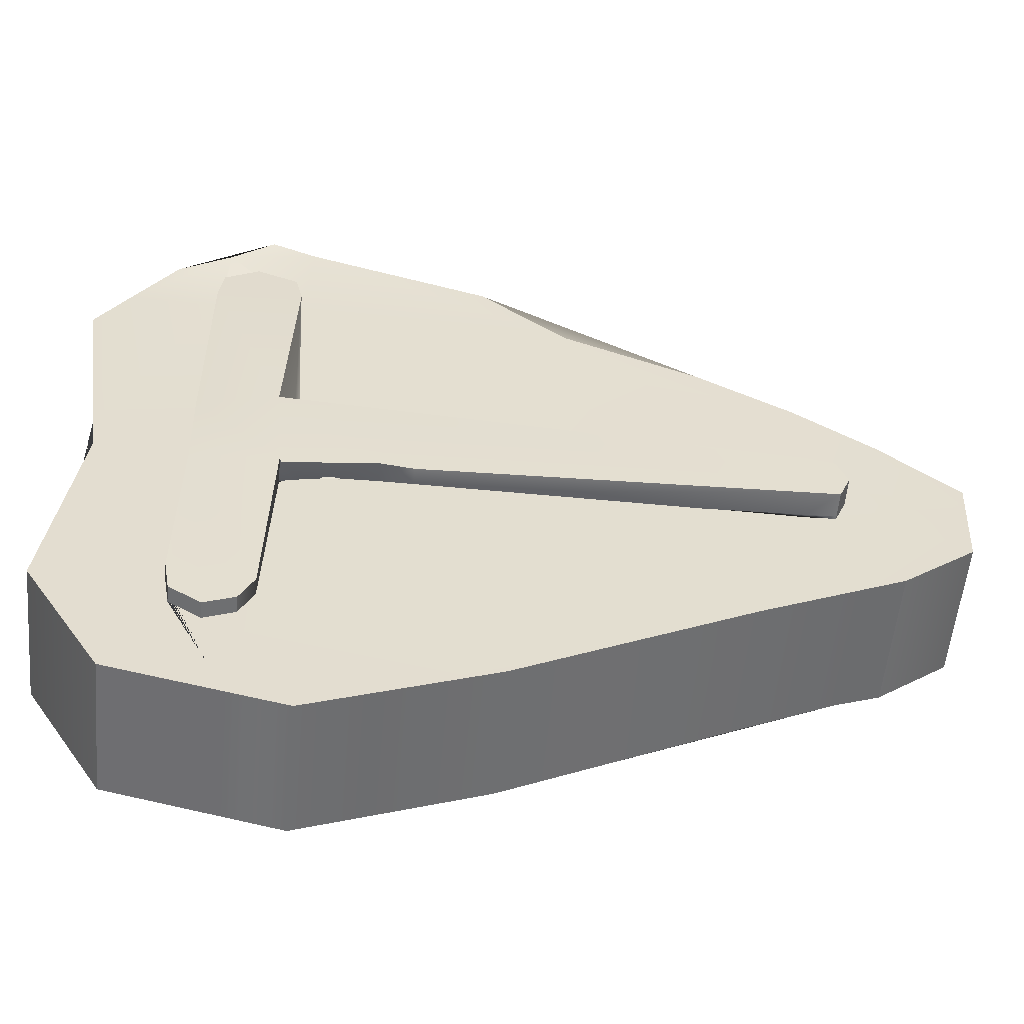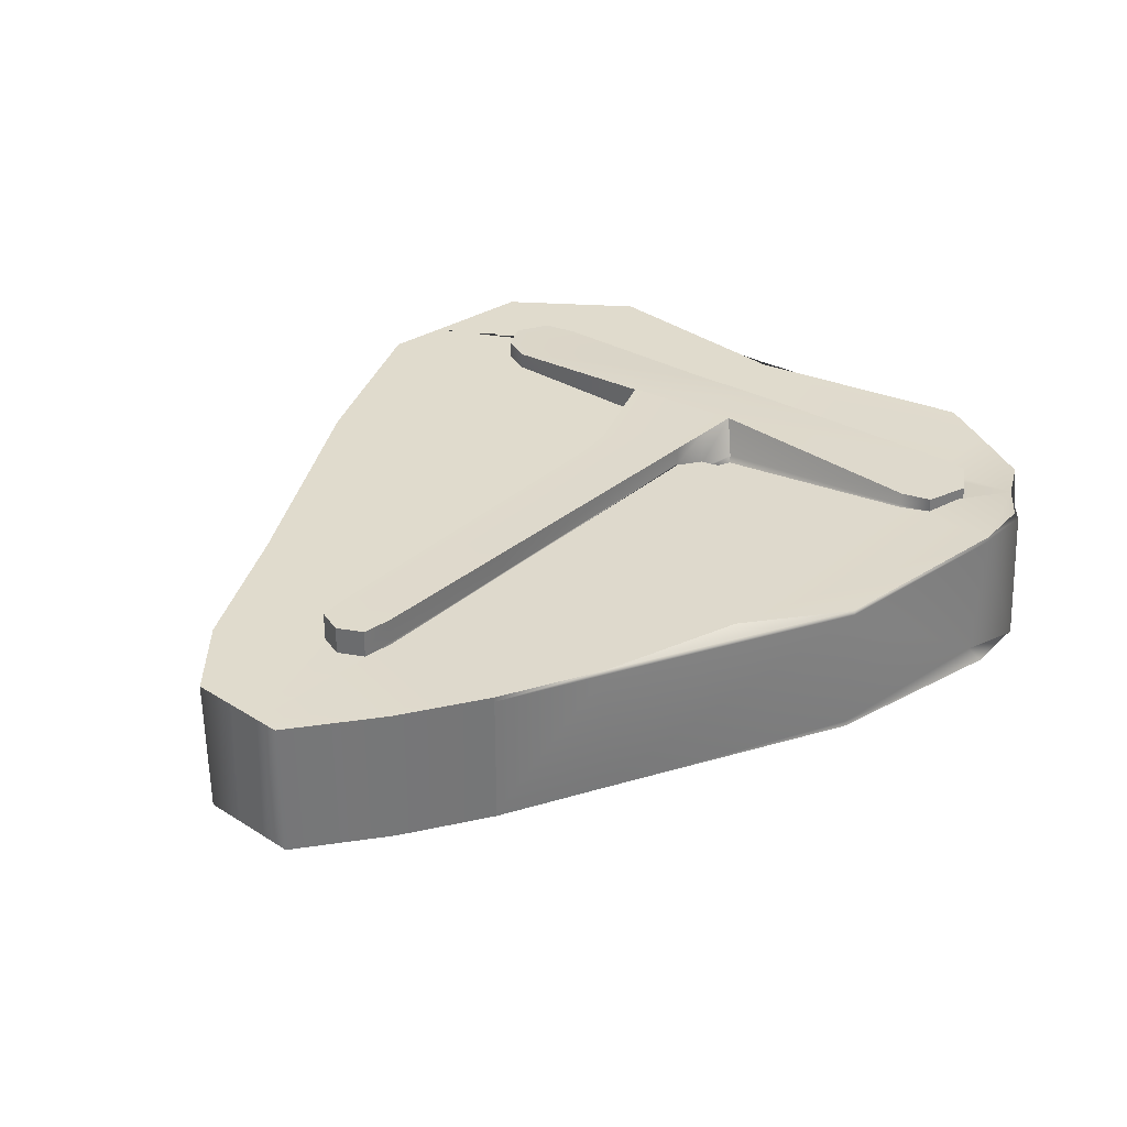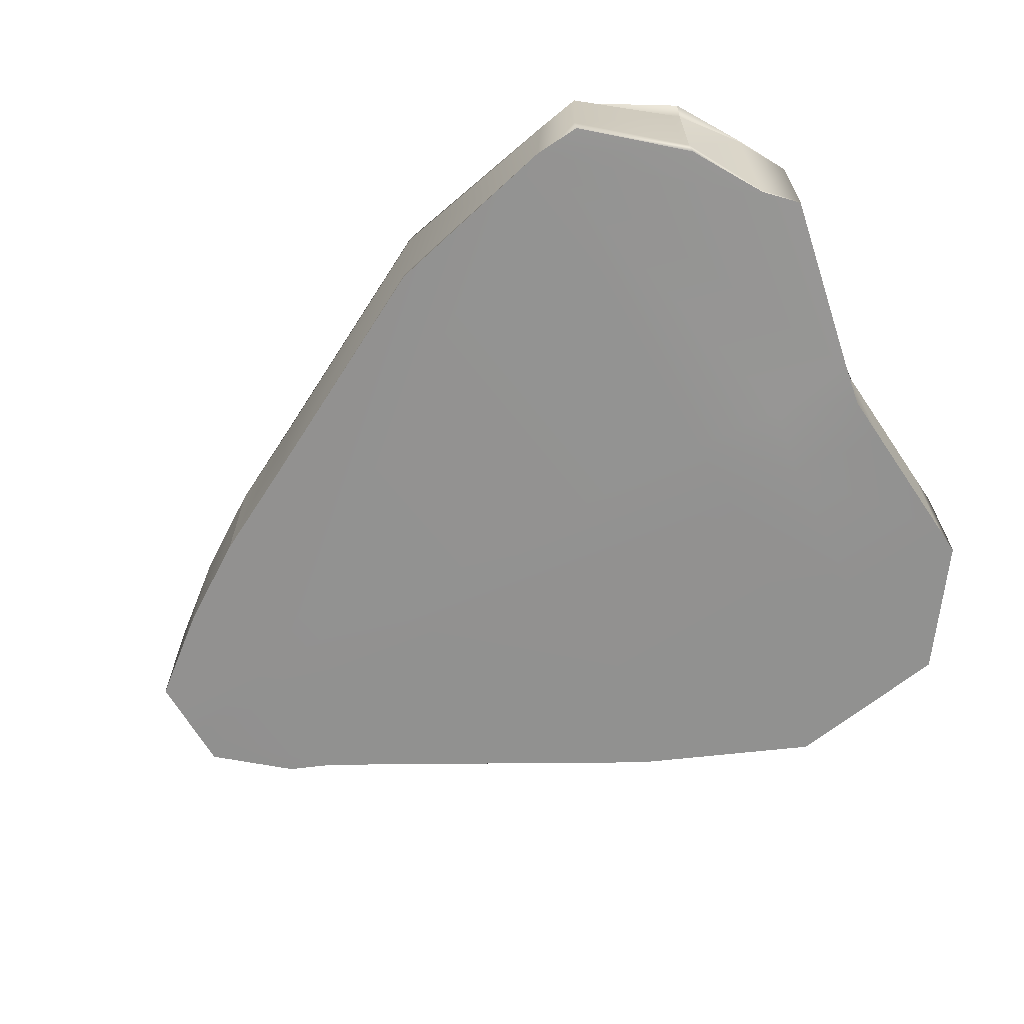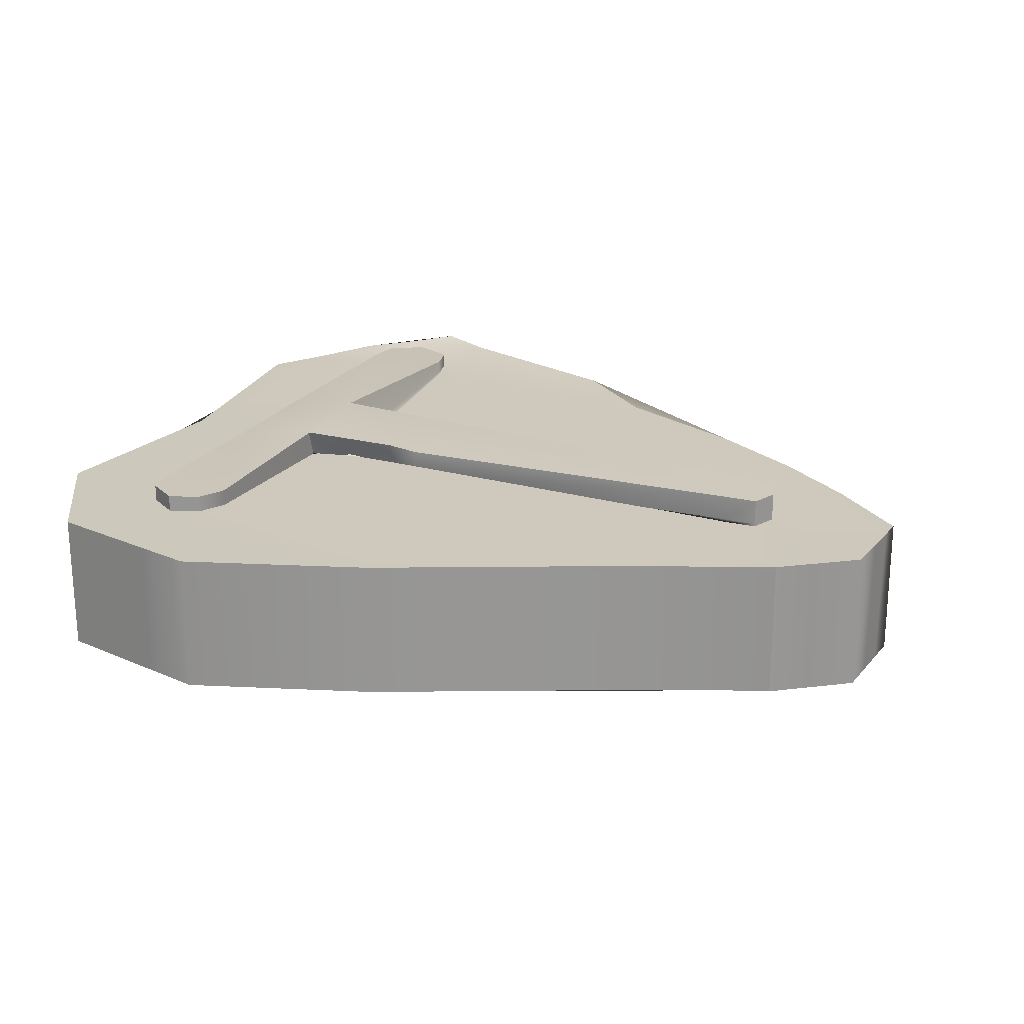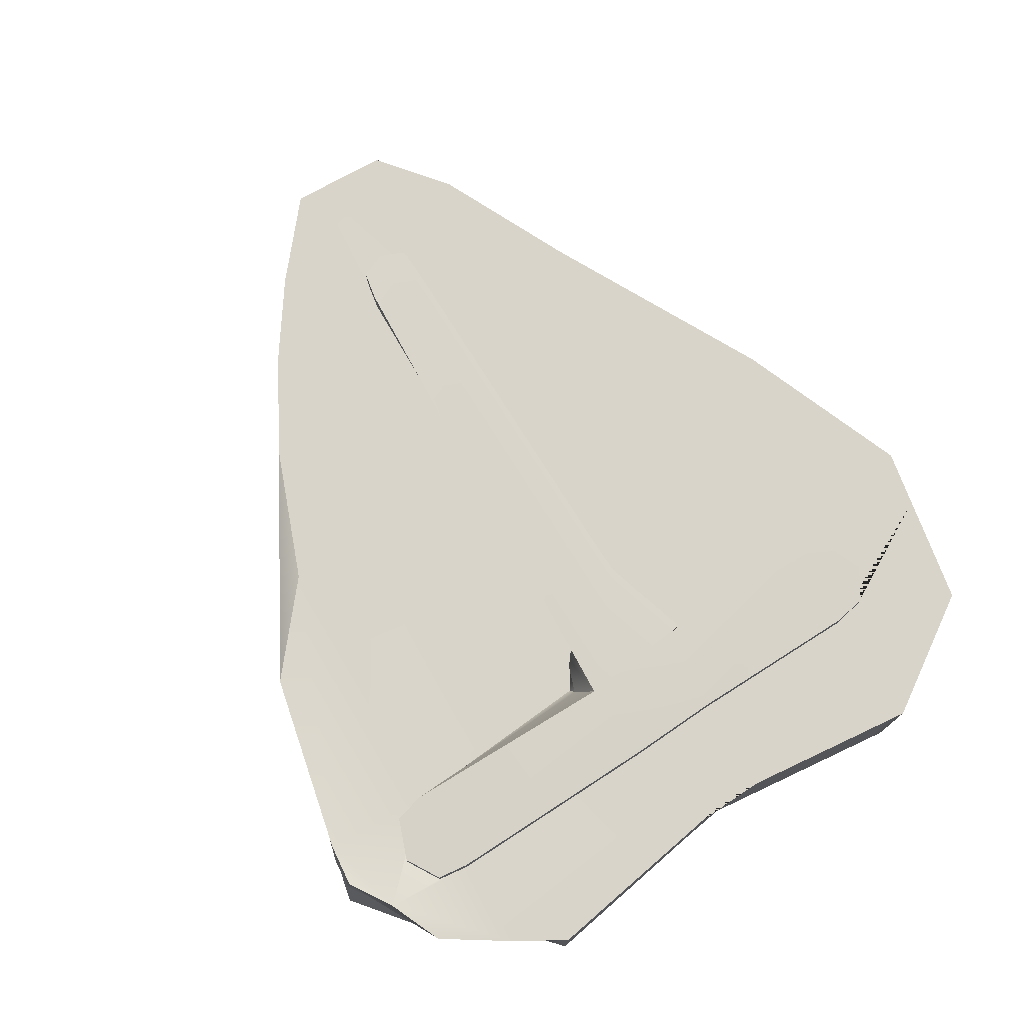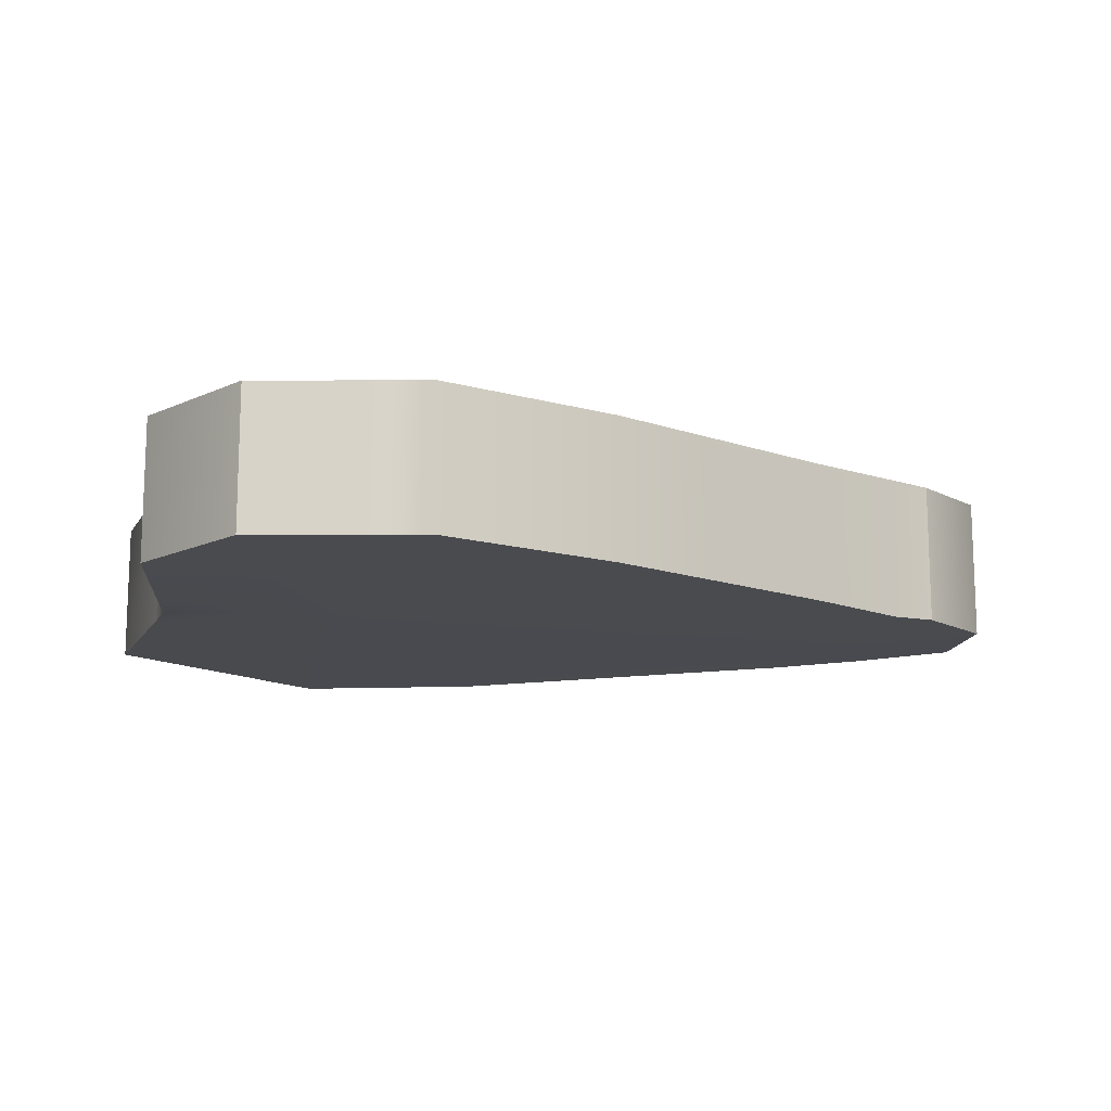
<metadata>
{"format":"obj","ext":"obj","renderer":"f3d","projection":"perspective","resolution":1024,"background":"white","views":[{"elev":-55.3,"azim":174.7,"up":"+Z"},{"elev":33.3,"azim":-52.6,"up":"+Y"},{"elev":-66.0,"azim":26.8,"up":"+Y"},{"elev":22.1,"azim":-154.7,"up":"+Y"},{"elev":75.0,"azim":57.4,"up":"+Y"},{"elev":-13.8,"azim":168.1,"up":"+Y"}]}
</metadata>
<code>
g default
v -1.109 -0.001726 7.552
v 1.293 0.05715 8.182
v -1.109 0.519 7.552
v 1.302 0.5298 8.256
v -1.403 0.519 6.507
v 1.268 0.519 5.736
v -1.403 -0.001726 6.507
v 1.268 -0.001726 5.736
v -0.8765 0.519 6.27
v -0.8765 -0.001726 6.27
v -0.7546 -0.001726 7.758
v -0.7546 0.519 7.758
v 0.642 0.519 5.6
v 0.642 -0.001726 5.6
v 0.9387 0.02606 8.469
v 0.9392 0.5779 8.44
v -0.02348 0.519 5.848
v -0.02348 -0.001726 5.848
v 0.08435 -0.001726 8.255
v 0.08435 0.519 8.255
v -1.671 0.519 6.712
v -1.671 -0.001726 6.712
v 1.559 -0.001726 6.192
v 1.559 0.519 6.192
v -1.694 0.519 7.086
v -1.694 -0.001726 7.086
v 1.458 -0.001726 6.972
v 1.458 0.519 6.972
v -1.404 0.519 7.34
v -1.404 -0.001726 7.34
v 1.582 -0.001726 7.827
v 1.582 0.519 7.827
v -1.237 0.519 6.432
v -1.185 0.519 7.497
v -1.194 -0.001726 7.49
v -1.237 -0.007988 6.451
v -1.085 0.5169 6.852
v -1.199 0.5169 6.856
v -1.24 0.519 6.95
v -1.199 0.5211 7.046
v -1.09 0.5211 7.069
v 1.473 0.519 6.852
v -1.681 0.519 6.874
v -1.68 -0.001726 6.851
v -1.221 -0.005644 6.84
v 1.481 -0.001726 6.794
v 1.107 0.519 6.85
v 0.7338 0.5447 6.848
v 0.6558 0.5343 6.886
v 0.5327 0.5232 6.885
v 1.479 0.519 7.117
v -1.689 0.519 6.996
v -1.687 -0.001726 6.972
v -1.215 -0.004715 6.994
v 1.479 -0.001726 7.137
v 1.119 0.519 7.188
v 0.7458 0.4724 7.273
v 0.6668 0.4666 7.225
v 0.6302 0.5002 7.147
v -0.3648 0.519 6.017
v 1.543 0.519 6.314
v 1.544 -0.001726 6.307
v -0.3779 -0.001726 6.023
v 0.807 0.519 6.156
v 0.8594 0.519 6.053
v 0.9704 0.519 6.008
v 1.086 0.519 6.081
v 1.108 0.519 6.203
v 1.465 0.519 8.017
v -0.2504 0.5241 7.964
v 1.469 0.02606 7.924
v 1.125 0.519 8.012
v 1.108 0.519 8.128
v 0.9811 0.519 8.2
v 0.8262 0.519 8.139
v 0.7985 0.519 8.029
v 0.8551 0.519 5.646
v 0.7856 0.519 6.818
v 0.7709 0.5468 8.42
v 0.7657 -0.001726 8.454
v 0.8106 -0.002468 7.089
v 0.8199 -0.002684 6.805
v 0.8134 -0.001726 6.187
v 0.8587 -0.001726 5.647
v 1.14 0.519 5.708
v 1.101 0.5576 8.34
v 1.16 0.02874 7.068
v 1.119 -0.00225 6.8
v 1.111 -0.001726 6.243
v 1.102 -0.001726 5.699
v 0.7857 0.6243 6.819
v 0.8206 0.6229 7.211
v 0.7793 0.6307 6.778
v 0.4369 0.5963 6.868
v 0.3138 0.5851 6.867
v -1.085 0.6222 6.855
v -1.199 0.6222 6.858
v -1.24 0.6243 6.952
v -1.199 0.6264 7.049
v -1.089 0.6264 7.072
v 0.5627 0.5988 7.143
v 0.7299 0.6164 7.181
v 1.108 0.5811 6.203
v 1.107 0.581 6.851
v 1.086 0.5811 6.081
v 0.9704 0.5811 6.008
v 0.8594 0.5811 6.053
v 0.807 0.5811 6.156
v 1.118 0.581 7.188
v 1.124 0.581 8.012
v 0.7977 0.581 8.028
v 0.8254 0.581 8.139
v 0.9803 0.581 8.2
v 1.108 0.581 8.128
v -1.199 0.5275 6.856
v -1.085 0.5275 6.852
v 0.3137 0.4905 6.865
v 0.4367 0.5016 6.866
v 0.6827 0.4872 6.862
v 0.7856 0.5297 6.818
v 0.807 0.5297 6.156
v 0.8594 0.5297 6.053
v 0.9704 0.5297 6.008
v 1.086 0.5297 6.081
v 1.108 0.5297 6.203
v 1.107 0.5297 6.85
v 1.119 0.5297 7.188
v 1.125 0.5297 8.012
v 1.108 0.5297 8.128
v 0.981 0.5297 8.2
v 0.826 0.5297 8.139
v 0.7984 0.5297 8.029
v 0.7647 0.4913 7.263
v 0.6182 0.4789 7.208
v 0.5626 0.5042 7.141
v -1.09 0.5318 7.069
v -1.199 0.5318 7.047
v -1.24 0.5297 6.95
v 1.293 0.5275 8.212
v 1.467 0.4997 8.015
v 1.582 0.4997 7.827
v 1.479 0.4997 7.117
v 1.458 0.4997 6.972
v 1.473 0.4997 6.85
v 1.543 0.4997 6.314
v 1.559 0.4997 6.192
v 1.268 0.4997 5.736
v 1.139 0.4997 5.708
v 0.8553 0.4997 5.646
v 0.642 0.4997 5.6
v -0.02348 0.4997 5.848
v -0.3653 0.4997 6.017
v -0.8765 0.4997 6.27
v -1.237 0.4994 6.433
v -1.403 0.4997 6.507
v -1.671 0.4997 6.712
v -1.681 0.4997 6.873
v -1.689 0.4997 6.995
v -1.694 0.4997 7.086
v -1.404 0.4997 7.34
v -1.185 0.4997 7.497
v -1.109 0.4997 7.552
v -0.7546 0.4997 7.758
v 1.293 0.04407 8.212
v 1.468 0.04407 7.926
v 1.582 0.01628 7.827
v 1.479 0.01628 7.137
v 1.458 0.01628 6.972
v 1.48 0.01628 6.796
v 1.544 0.01628 6.307
v 1.559 0.01628 6.192
v 1.268 0.01628 5.736
v 1.103 0.01628 5.7
v 0.8586 0.01628 5.647
v 0.642 0.01628 5.6
v -0.02348 0.01628 5.848
v -0.3775 0.01628 6.023
v -0.8765 0.01628 6.27
v -1.237 0.01023 6.45
v -1.403 0.01628 6.507
v -1.671 0.01628 6.712
v -1.68 0.01628 6.852
v -1.687 0.01628 6.973
v -1.694 0.01628 7.086
v -1.404 0.01628 7.34
v -1.194 0.01628 7.49
v -1.109 0.01628 7.552
v -0.7546 0.01628 7.758
v -0.4886 0.6116 7.095
v -0.4888 0.517 7.093
v -0.4212 0.513 7.099
v 0.8417 -0.001726 5.849
v 1.105 -0.001726 5.903
v 0.9387 0.04775 8.486
v 0.7401 0.04775 8.411
v 0.08435 0.01996 8.255
v 0.9392 0.559 8.456
v 0.7698 0.5279 8.42
v 0.08435 0.5001 8.255
g pasted__pasted__pCube1 pasted__group group2
f 162 163 12 3
f 154 33 9 153
f 139 140 69 4
f 34 161 162 3
f 152 60 17 151
f 12 163 199 20 70
f 148 85 6 147
f 16 197 139 4 86
f 17 13 150 151
f 80 81 87 55 31 71 2 15
f 195 80 15 194
f 69 72 86 4
f 155 156 21 5
f 24 146 147 6
f 52 158 159 25
f 28 143 144 42
f 159 160 29 25
f 32 141 142 51
f 34 41 52 25 29
f 160 161 34 29
f 53 54 35 30 26
f 5 33 154 155
f 85 68 61 24 6
f 43 37 33 5 21
f 156 157 43 21
f 36 45 44 22 7
f 23 62 89 193 90 8
f 61 145 146 24
f 42 47 56 51 28
f 52 41 40 39 38 37 43
f 43 157 158 52
f 44 45 54 53
f 87 88 46 27 55
f 51 142 143 28
f 61 68 47 42
f 42 144 145 61
f 88 89 62 46
f 9 60 152 153
f 51 56 72 69 32
f 69 140 141 32
f 13 17 60 64 77
f 78 64 60 9 33 37 50 49 48
f 92 91 93 94 95 96 97 98 99 100 189 101 102
f 76 57 58 59 191 41 34 3 12 70
f 79 76 70 20
f 196 19 80 195
f 54 81 80 19 11 1 35
f 45 82 81 54
f 63 83 82 45 36 10
f 84 192 83 63 18 14
f 13 77 149 150
f 77 64 65 66 67 68 85
f 104 103 105 106 107 108 91
f 109 104 91 92
f 110 109 92 111 112 113 114
f 86 72 73 74 75 76 79 16
f 81 82 88 87
f 82 83 89 88
f 193 89 83 192
f 149 77 85 148
f 78 48 119 120
f 48 49 118 119
f 49 50 117 118
f 50 37 116 117
f 37 38 115 116
f 38 39 138 115
f 39 40 137 138
f 40 41 136 137
f 191 59 135 190
f 59 58 134 135
f 58 57 133 134
f 47 68 125 126
f 68 67 124 125
f 67 66 123 124
f 66 65 122 123
f 65 64 121 122
f 64 78 120 121
f 56 47 126 127
f 72 56 127 128
f 57 76 132 133
f 76 75 131 132
f 75 74 130 131
f 74 73 129 130
f 73 72 128 129
f 116 115 97 96
f 117 116 96 95
f 118 117 95 94
f 119 118 94 93
f 120 119 93 91
f 121 120 91 108
f 122 121 108 107
f 123 122 107 106
f 124 123 106 105
f 125 124 105 103
f 126 125 103 104
f 127 126 104 109
f 128 127 109 110
f 129 128 110 114
f 130 129 114 113
f 131 130 113 112
f 132 131 112 111
f 133 132 111 92
f 134 133 92 102
f 135 134 102 101
f 190 135 101 189
f 137 136 100 99
f 138 137 99 98
f 115 138 98 97
f 164 165 140 139
f 141 140 165 166
f 142 141 166 167
f 143 142 167 168
f 144 143 168 169
f 145 144 169 170
f 146 145 170 171
f 147 146 171 172
f 173 148 147 172
f 174 149 148 173
f 150 149 174 175
f 151 150 175 176
f 177 152 151 176
f 153 152 177 178
f 179 154 153 178
f 155 154 179 180
f 180 181 156 155
f 181 182 157 156
f 158 157 182 183
f 159 158 183 184
f 184 185 160 159
f 185 186 161 160
f 162 161 186 187
f 187 188 163 162
f 2 71 165 164
f 166 165 71 31
f 167 166 31 55
f 168 167 55 27
f 169 168 27 46
f 170 169 46 62
f 171 170 62 23
f 172 171 23 8
f 90 173 172 8
f 84 174 173 90
f 175 174 84 14
f 176 175 14 18
f 63 177 176 18
f 178 177 63 10
f 36 179 178 10
f 180 179 36 7
f 7 22 181 180
f 22 44 182 181
f 183 182 44 53
f 184 183 53 26
f 26 30 185 184
f 30 35 186 185
f 187 186 35 1
f 1 11 188 187
f 136 190 189 100
f 41 191 190 136
f 90 193 192 84
f 198 195 194 197
f 199 196 195 198
f 79 198 197 16
f 20 199 198 79
f 196 188 11 19
f 199 163 188 196
f 164 194 15 2
f 139 197 194 164

</code>
